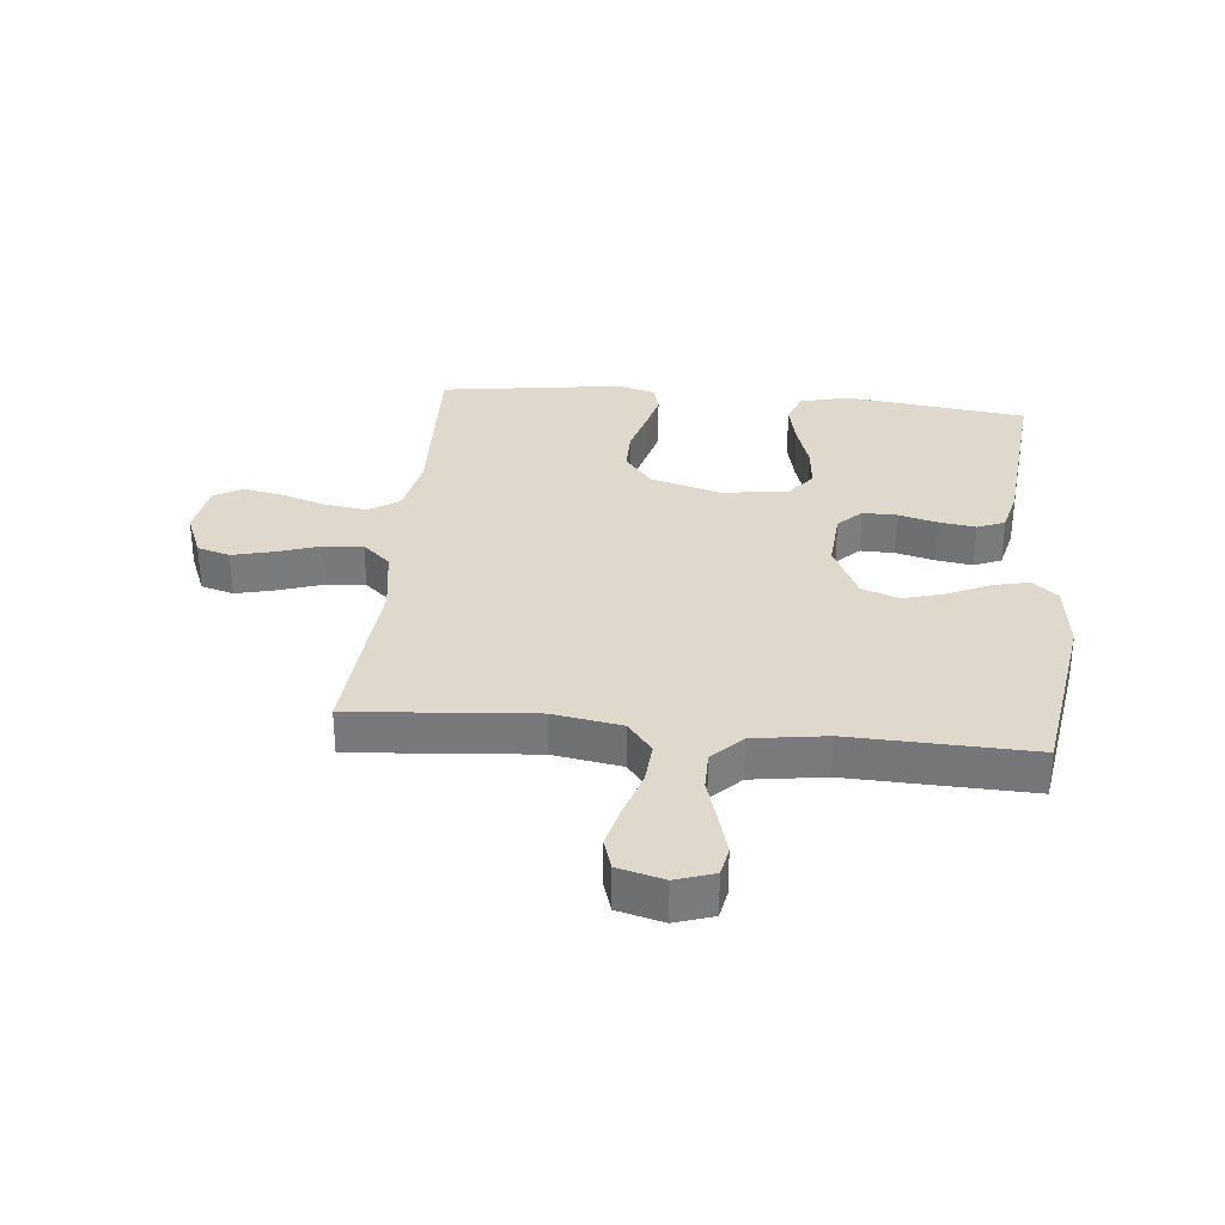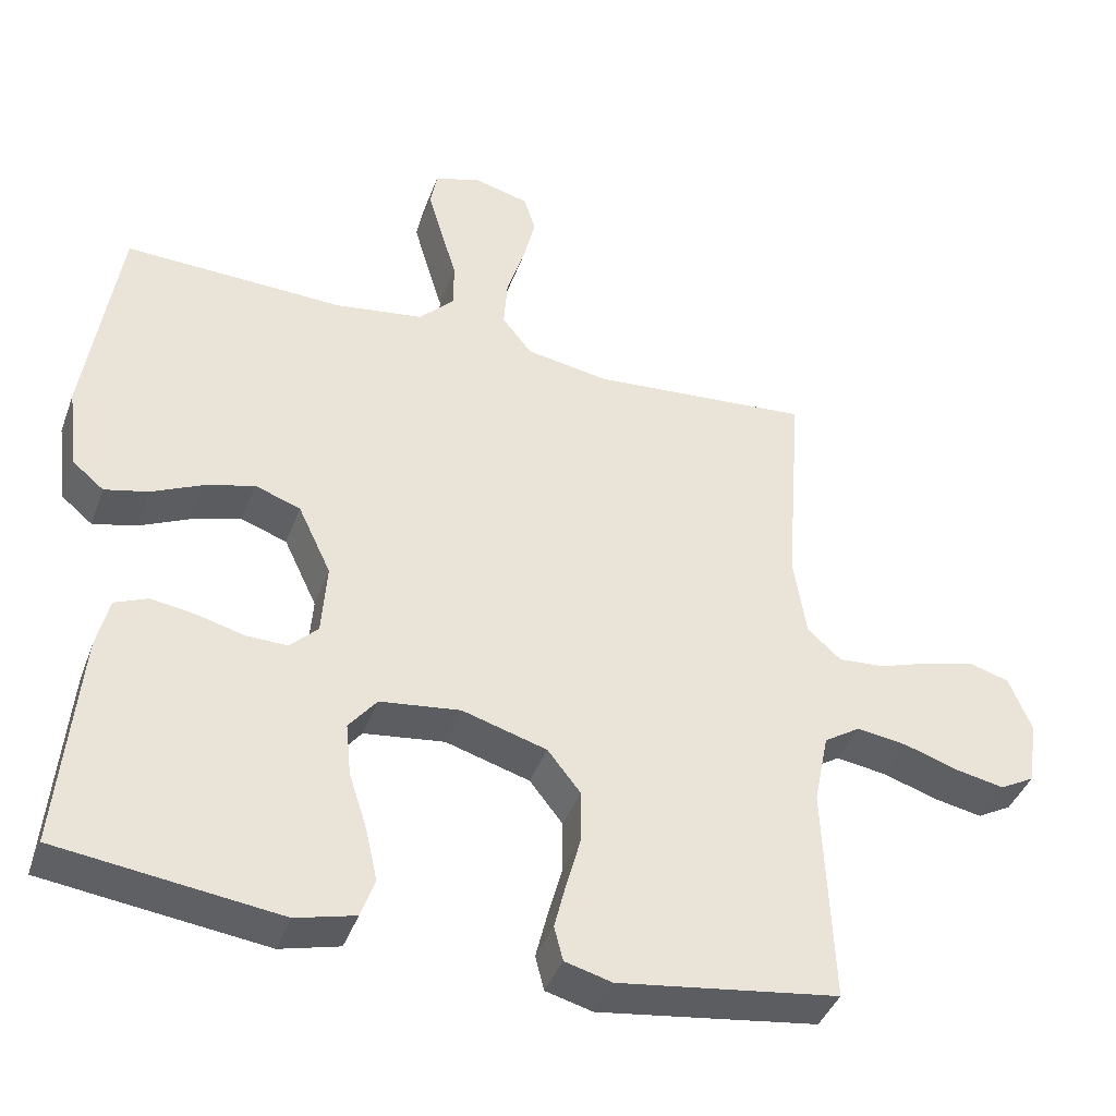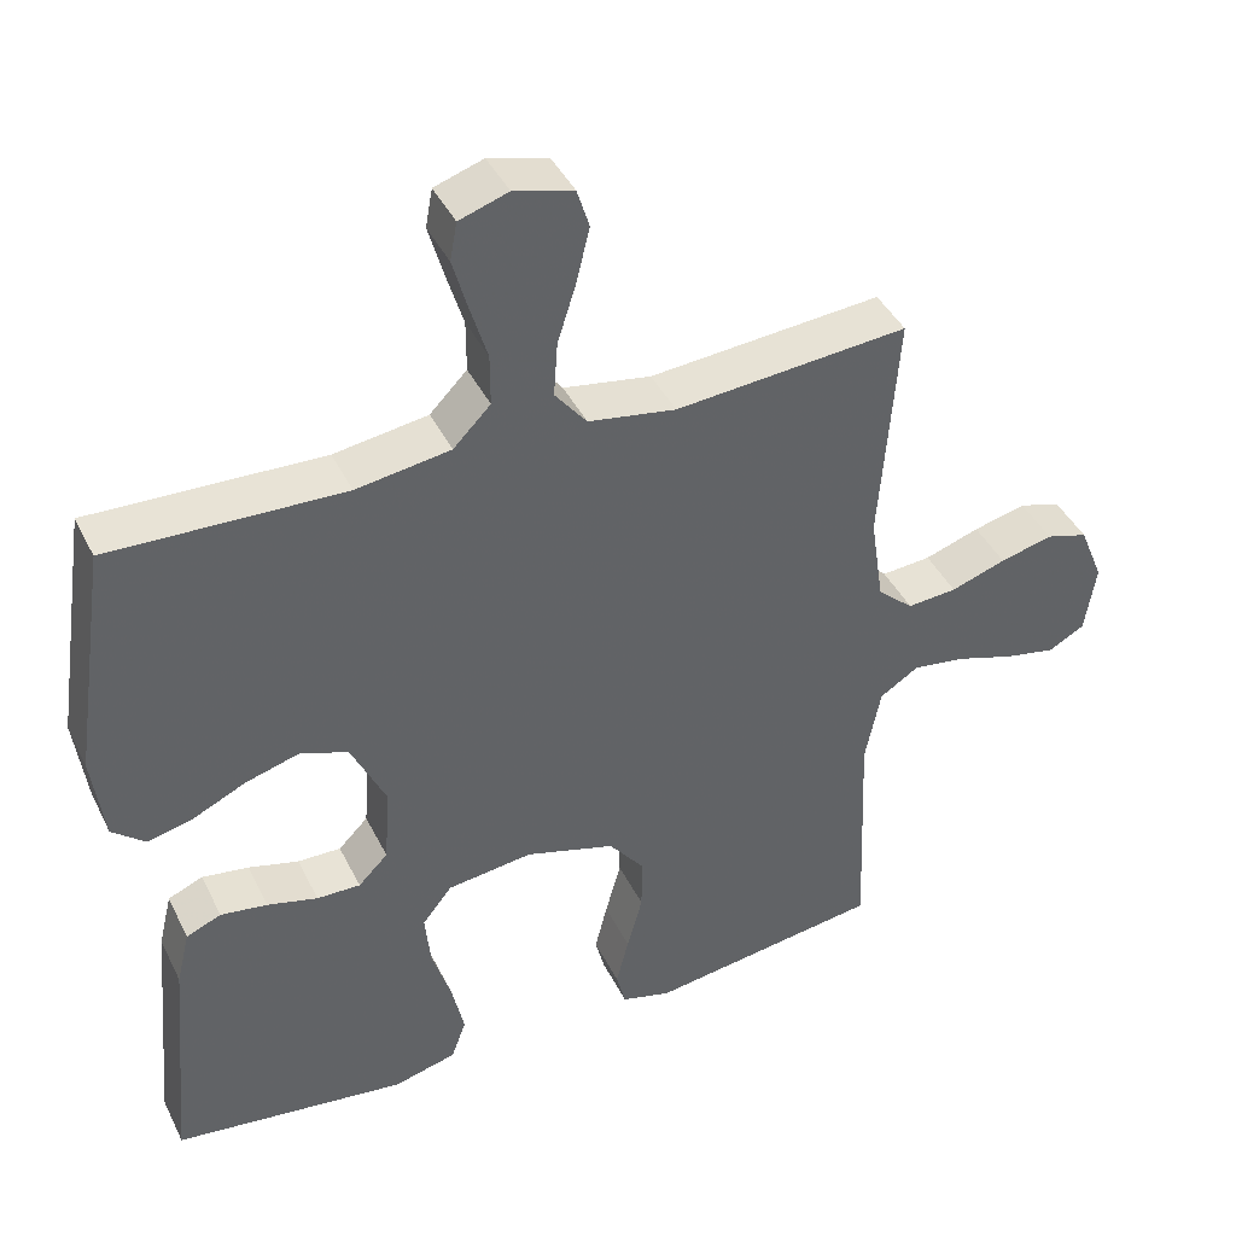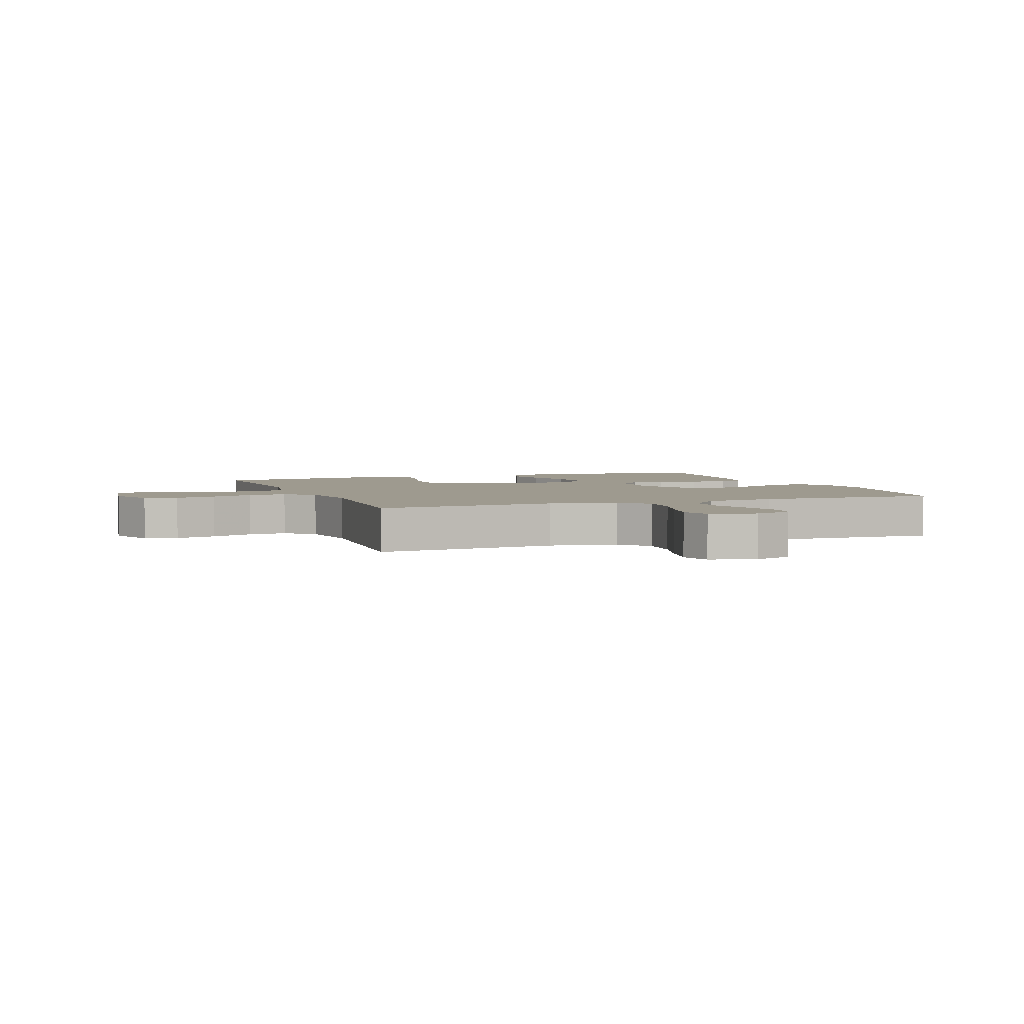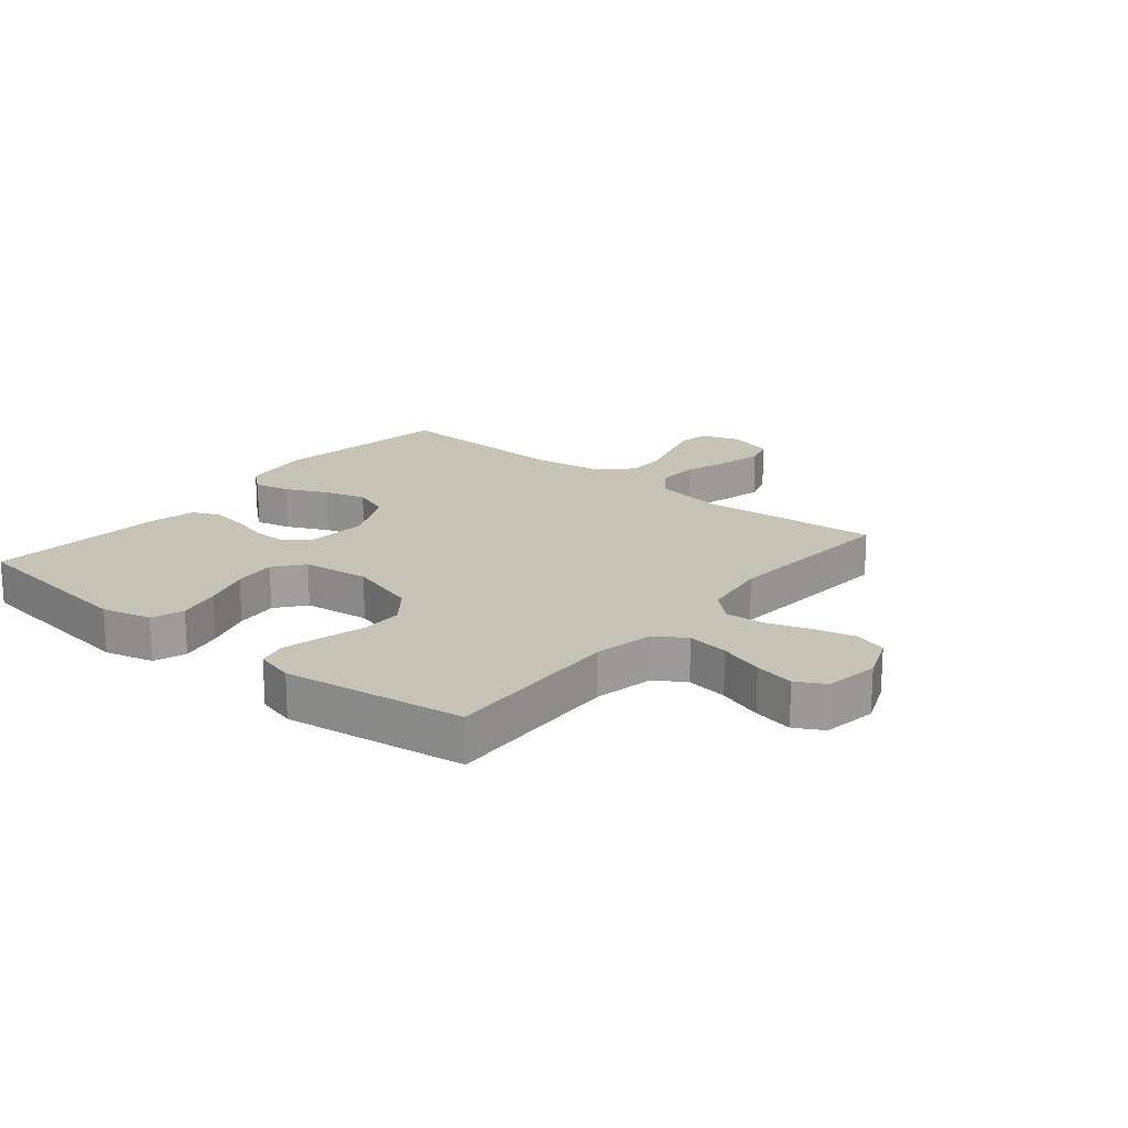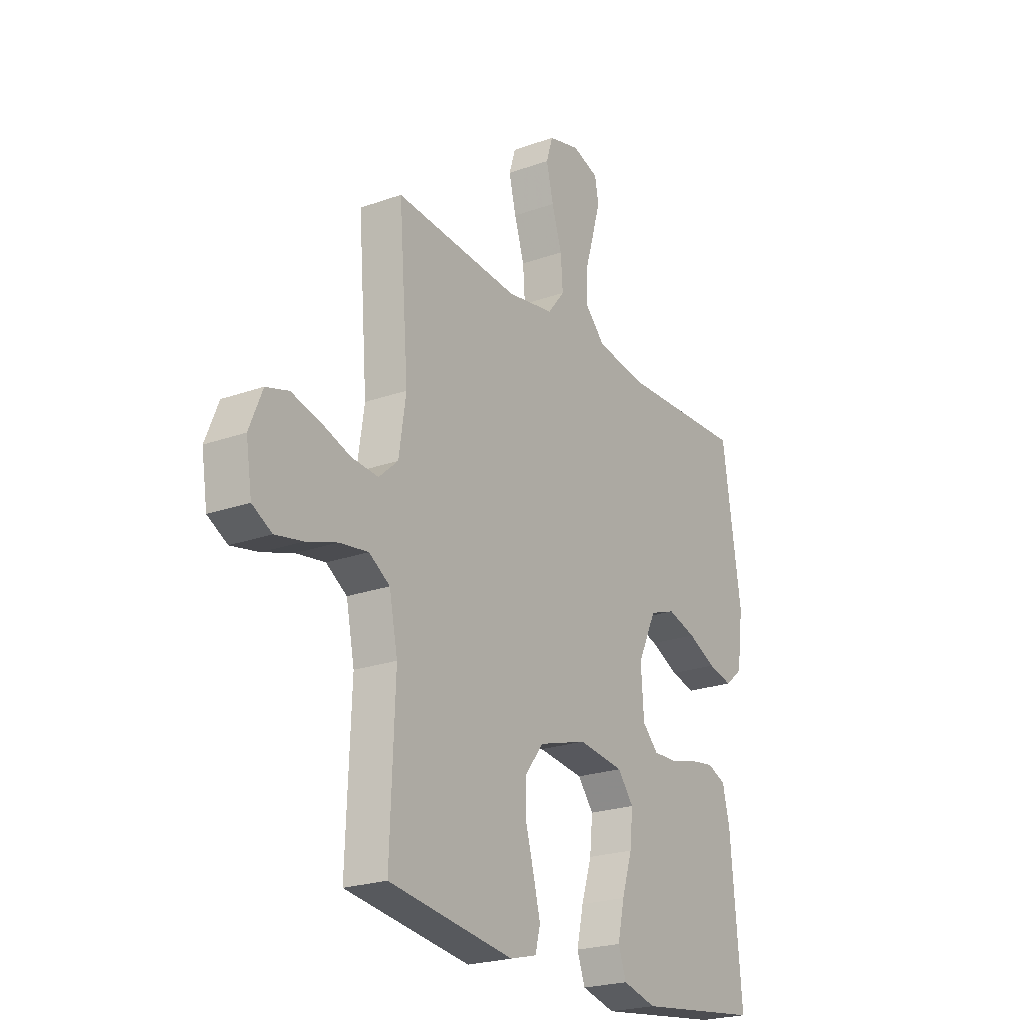
<metadata>
{"format":"obj","ext":"obj","renderer":"f3d","projection":"perspective","resolution":1024,"background":"white","views":[{"elev":32.0,"azim":5.7,"up":"+Y"},{"elev":-41.0,"azim":160.7,"up":"+Z"},{"elev":41.6,"azim":155.4,"up":"+Z"},{"elev":3.6,"azim":-20.8,"up":"+Y"},{"elev":19.2,"azim":-140.5,"up":"+Y"},{"elev":-22.7,"azim":-58.3,"up":"+Z"}]}
</metadata>
<code>
v 0.5 0.07 0.5
v 0.545 0.07 0.2
v 0.53 0.07 0.086
v 0.488 0.07 0.051
v 0.429 0.07 0.065
v 0.361 0.07 0.097
v 0.292 0.07 0.117
v 0.23 0.07 0.095
v 0.185 0.07 0
v 0.192 0.07 -0.099
v 0.23 0.07 -0.137
v 0.286 0.07 -0.136
v 0.351 0.07 -0.119
v 0.411 0.07 -0.11
v 0.456 0.07 -0.129
v 0.473 0.07 -0.2
v 0.5 0.07 -0.5
v 0.2 0.07 -0.538
v 0.119 0.07 -0.517
v 0.1 0.07 -0.464
v 0.116 0.07 -0.392
v 0.141 0.07 -0.314
v 0.148 0.07 -0.243
v 0.11 0.07 -0.195
v 0 0.07 -0.181
v -0.115 0.07 -0.215
v -0.16 0.07 -0.272
v -0.16 0.07 -0.342
v -0.14 0.07 -0.415
v -0.124 0.07 -0.479
v -0.136 0.07 -0.526
v -0.2 0.07 -0.543
v -0.5 0.07 -0.5
v -0.488 0.07 -0.2
v -0.508 0.07 -0.101
v -0.558 0.07 -0.069
v -0.627 0.07 -0.079
v -0.701 0.07 -0.103
v -0.767 0.07 -0.116
v -0.814 0.07 -0.09
v -0.828 0.07 0
v -0.797 0.07 0.076
v -0.743 0.07 0.092
v -0.675 0.07 0.075
v -0.604 0.07 0.051
v -0.54 0.07 0.046
v -0.494 0.07 0.087
v -0.477 0.07 0.2
v -0.5 0.07 0.5
v -0.2 0.07 0.475
v -0.087 0.07 0.494
v -0.046 0.07 0.545
v -0.051 0.07 0.615
v -0.075 0.07 0.691
v -0.092 0.07 0.761
v -0.076 0.07 0.812
v 0 0.07 0.832
v 0.063 0.07 0.811
v 0.072 0.07 0.762
v 0.053 0.07 0.695
v 0.031 0.07 0.623
v 0.031 0.07 0.557
v 0.079 0.07 0.508
v 0.2 0.07 0.49
v 0.5 0 0.5
v 0.545 0 0.2
v 0.53 0 0.086
v 0.488 0 0.051
v 0.429 0 0.065
v 0.361 0 0.097
v 0.292 0 0.117
v 0.23 0 0.095
v 0.185 0 0
v 0.192 0 -0.099
v 0.23 0 -0.137
v 0.286 0 -0.136
v 0.351 0 -0.119
v 0.411 0 -0.11
v 0.456 0 -0.129
v 0.473 0 -0.2
v 0.5 0 -0.5
v 0.2 0 -0.538
v 0.119 0 -0.517
v 0.1 0 -0.464
v 0.116 0 -0.392
v 0.141 0 -0.314
v 0.148 0 -0.243
v 0.11 0 -0.195
v 0 0 -0.181
v -0.115 0 -0.215
v -0.16 0 -0.272
v -0.16 0 -0.342
v -0.14 0 -0.415
v -0.124 0 -0.479
v -0.136 0 -0.526
v -0.2 0 -0.543
v -0.5 0 -0.5
v -0.488 0 -0.2
v -0.508 0 -0.101
v -0.558 0 -0.069
v -0.627 0 -0.079
v -0.701 0 -0.103
v -0.767 0 -0.116
v -0.814 0 -0.09
v -0.828 0 0
v -0.797 0 0.076
v -0.743 0 0.092
v -0.675 0 0.075
v -0.604 0 0.051
v -0.54 0 0.046
v -0.494 0 0.087
v -0.477 0 0.2
v -0.5 0 0.5
v -0.2 0 0.475
v -0.087 0 0.494
v -0.046 0 0.545
v -0.051 0 0.615
v -0.075 0 0.691
v -0.092 0 0.761
v -0.076 0 0.812
v 0 0 0.832
v 0.063 0 0.811
v 0.072 0 0.762
v 0.053 0 0.695
v 0.031 0 0.623
v 0.031 0 0.557
v 0.079 0 0.508
v 0.2 0 0.49
f 59 60 61
f 58 59 61
f 57 58 61
f 56 57 61
f 55 56 61
f 54 55 61
f 53 54 61
f 52 53 61 62
f 51 52 62 63
f 48 49 50
f 51 63 64
f 50 51 64
f 48 50 64
f 47 48 64
f 43 44 45
f 42 43 45
f 41 42 45
f 40 41 45
f 39 40 45
f 38 39 45
f 37 38 45
f 36 37 45 46
f 64 1 2
f 47 64 2
f 46 47 2
f 36 46 2
f 35 36 2
f 32 33 34
f 31 32 34
f 30 31 34
f 29 30 34
f 28 29 34
f 20 21 22
f 19 20 22
f 18 19 22
f 17 18 22
f 16 17 22
f 15 16 22
f 14 15 22
f 13 14 22
f 12 13 22
f 11 12 22 23
f 10 11 23 24
f 4 5 6
f 3 4 6
f 2 3 6
f 2 6 7
f 35 2 7
f 27 28 34 35
f 26 27 35
f 25 26 35
f 24 25 35
f 10 24 35
f 9 10 35
f 8 9 35
f 7 8 35
f 125 124 123
f 125 123 122
f 125 122 121
f 125 121 120
f 125 120 119
f 125 119 118
f 125 118 117
f 126 125 117 116
f 127 126 116 115
f 114 113 112
f 128 127 115
f 128 115 114
f 128 114 112
f 128 112 111
f 109 108 107
f 109 107 106
f 109 106 105
f 109 105 104
f 109 104 103
f 109 103 102
f 109 102 101
f 110 109 101 100
f 66 65 128
f 66 128 111
f 66 111 110
f 66 110 100
f 66 100 99
f 98 97 96
f 98 96 95
f 98 95 94
f 98 94 93
f 98 93 92
f 86 85 84
f 86 84 83
f 86 83 82
f 86 82 81
f 86 81 80
f 86 80 79
f 86 79 78
f 86 78 77
f 86 77 76
f 87 86 76 75
f 88 87 75 74
f 70 69 68
f 70 68 67
f 70 67 66
f 71 70 66
f 71 66 99
f 99 98 92 91
f 99 91 90
f 99 90 89
f 99 89 88
f 99 88 74
f 99 74 73
f 99 73 72
f 99 72 71
f 1 65 66 2
f 2 66 67 3
f 3 67 68 4
f 4 68 69 5
f 5 69 70 6
f 6 70 71 7
f 7 71 72 8
f 8 72 73 9
f 9 73 74 10
f 10 74 75 11
f 11 75 76 12
f 12 76 77 13
f 13 77 78 14
f 14 78 79 15
f 15 79 80 16
f 16 80 81 17
f 17 81 82 18
f 18 82 83 19
f 19 83 84 20
f 20 84 85 21
f 21 85 86 22
f 22 86 87 23
f 23 87 88 24
f 24 88 89 25
f 25 89 90 26
f 26 90 91 27
f 27 91 92 28
f 28 92 93 29
f 29 93 94 30
f 30 94 95 31
f 31 95 96 32
f 32 96 97 33
f 33 97 98 34
f 34 98 99 35
f 35 99 100 36
f 36 100 101 37
f 37 101 102 38
f 38 102 103 39
f 39 103 104 40
f 40 104 105 41
f 41 105 106 42
f 42 106 107 43
f 43 107 108 44
f 44 108 109 45
f 45 109 110 46
f 46 110 111 47
f 47 111 112 48
f 48 112 113 49
f 49 113 114 50
f 50 114 115 51
f 51 115 116 52
f 52 116 117 53
f 53 117 118 54
f 54 118 119 55
f 55 119 120 56
f 56 120 121 57
f 57 121 122 58
f 58 122 123 59
f 59 123 124 60
f 60 124 125 61
f 61 125 126 62
f 62 126 127 63
f 63 127 128 64
f 64 128 65 1

</code>
